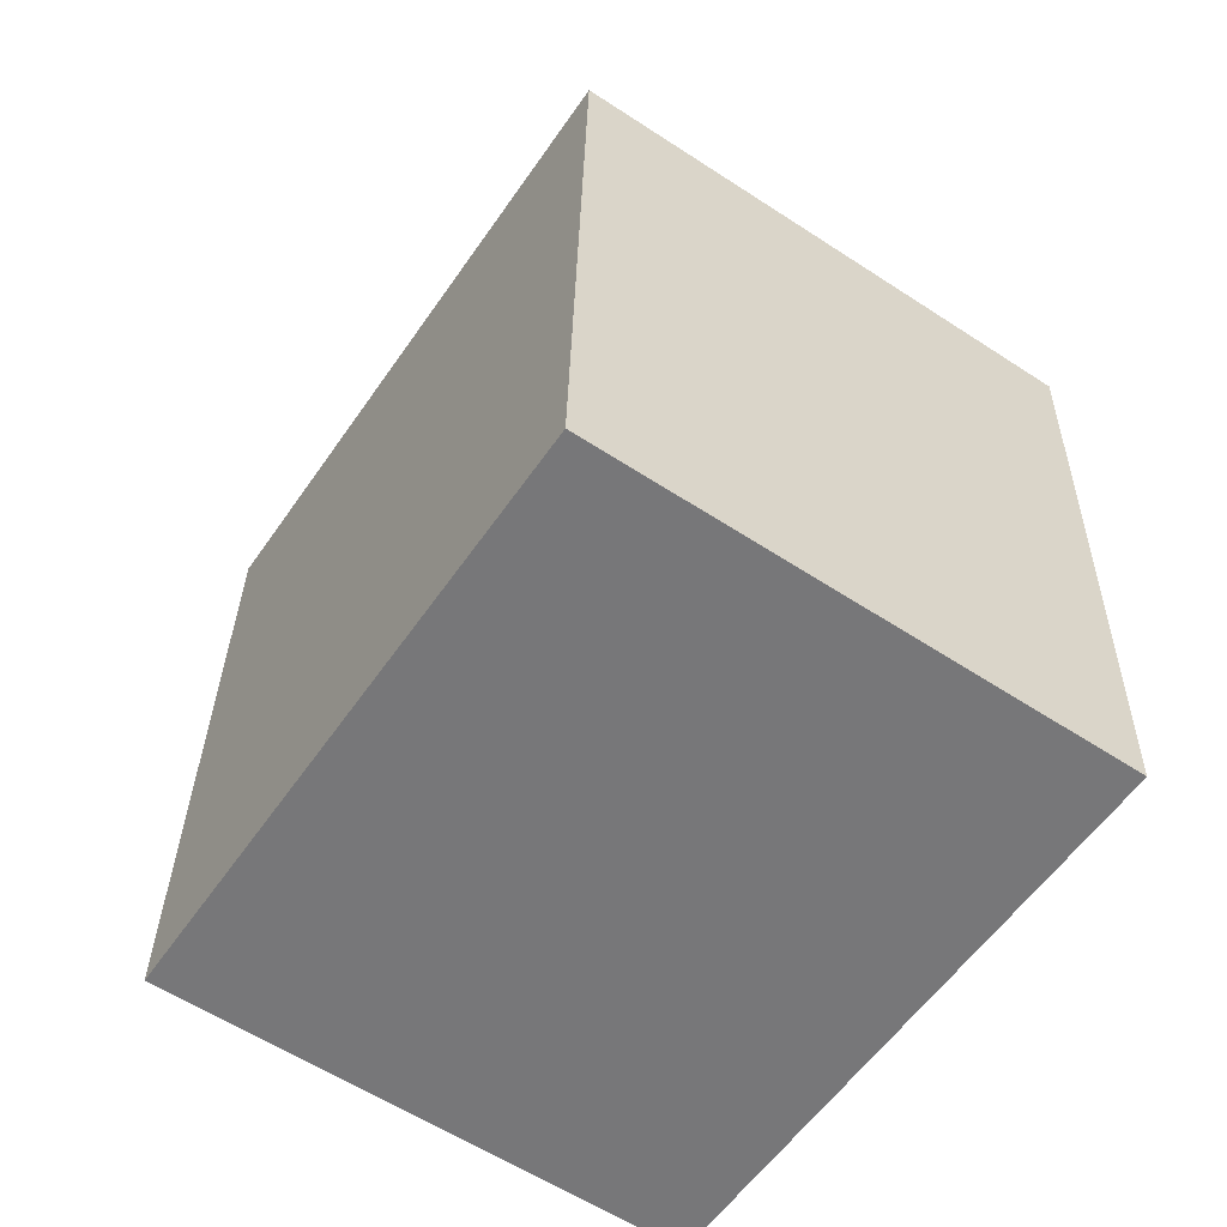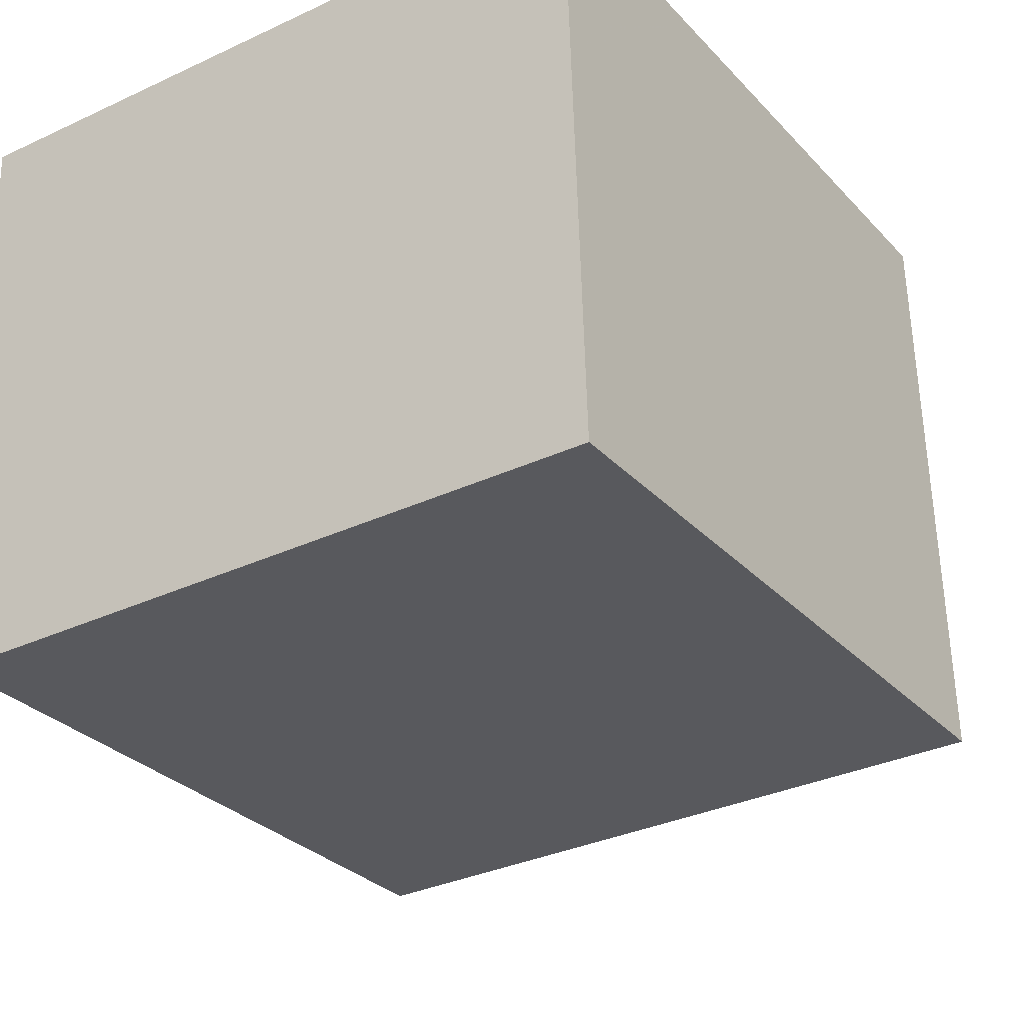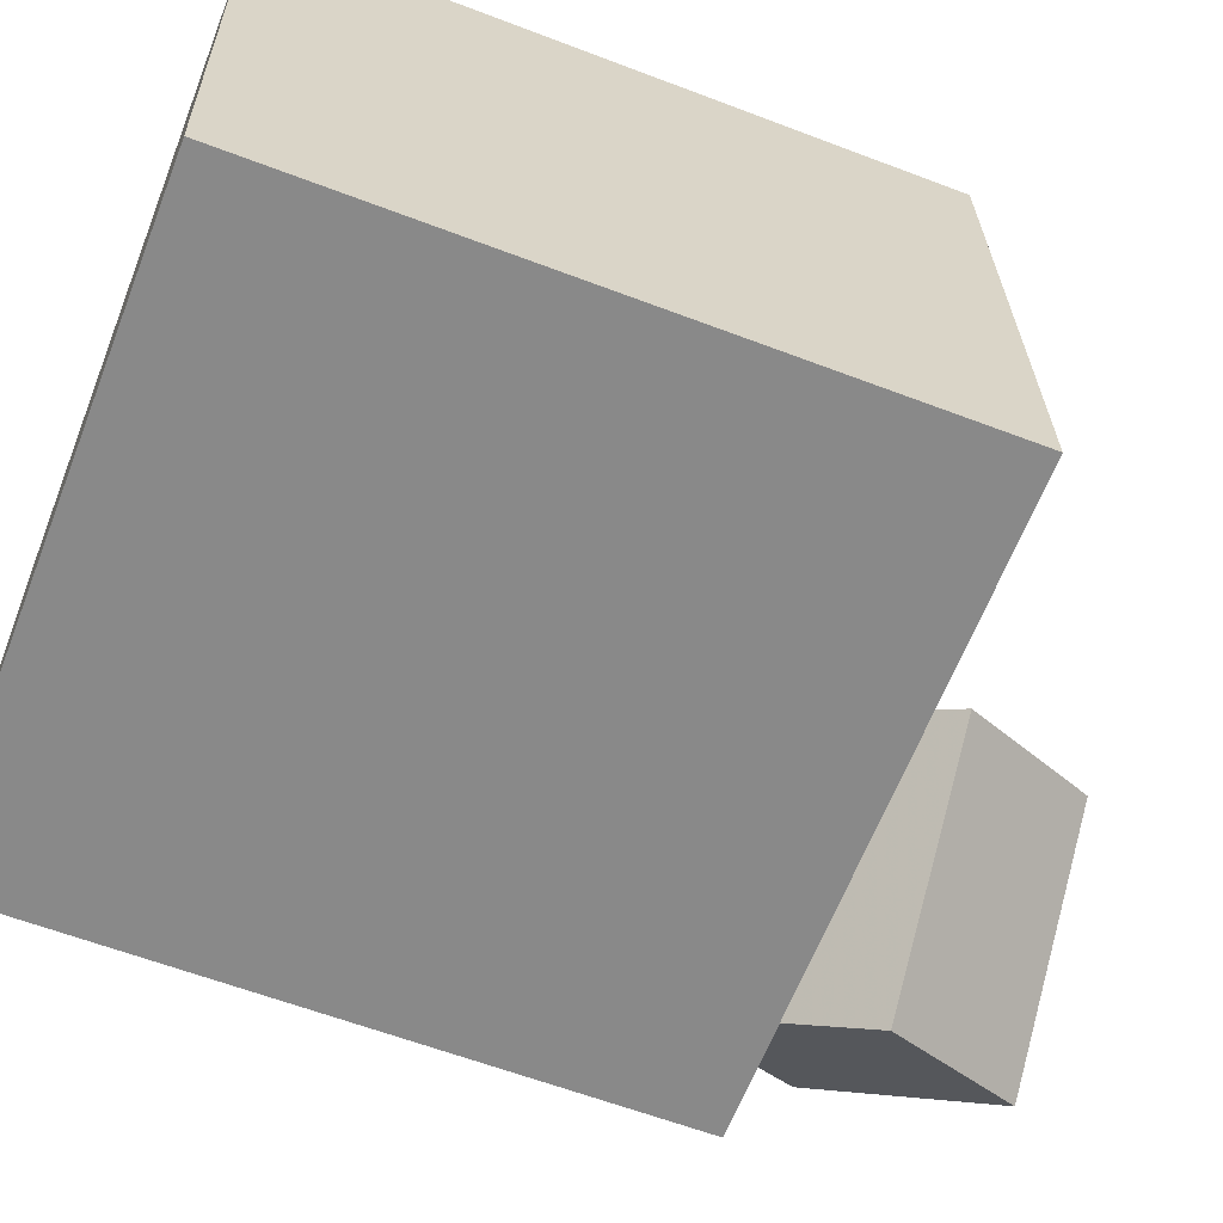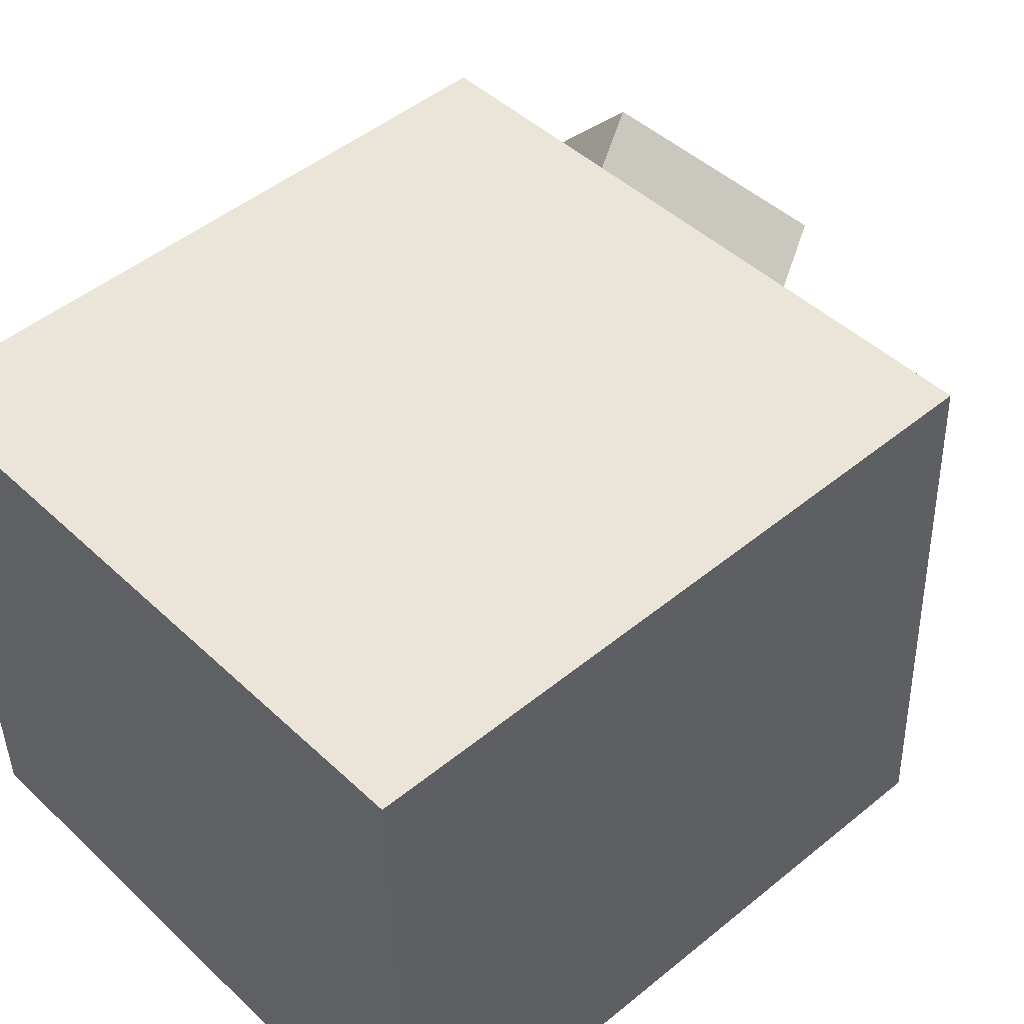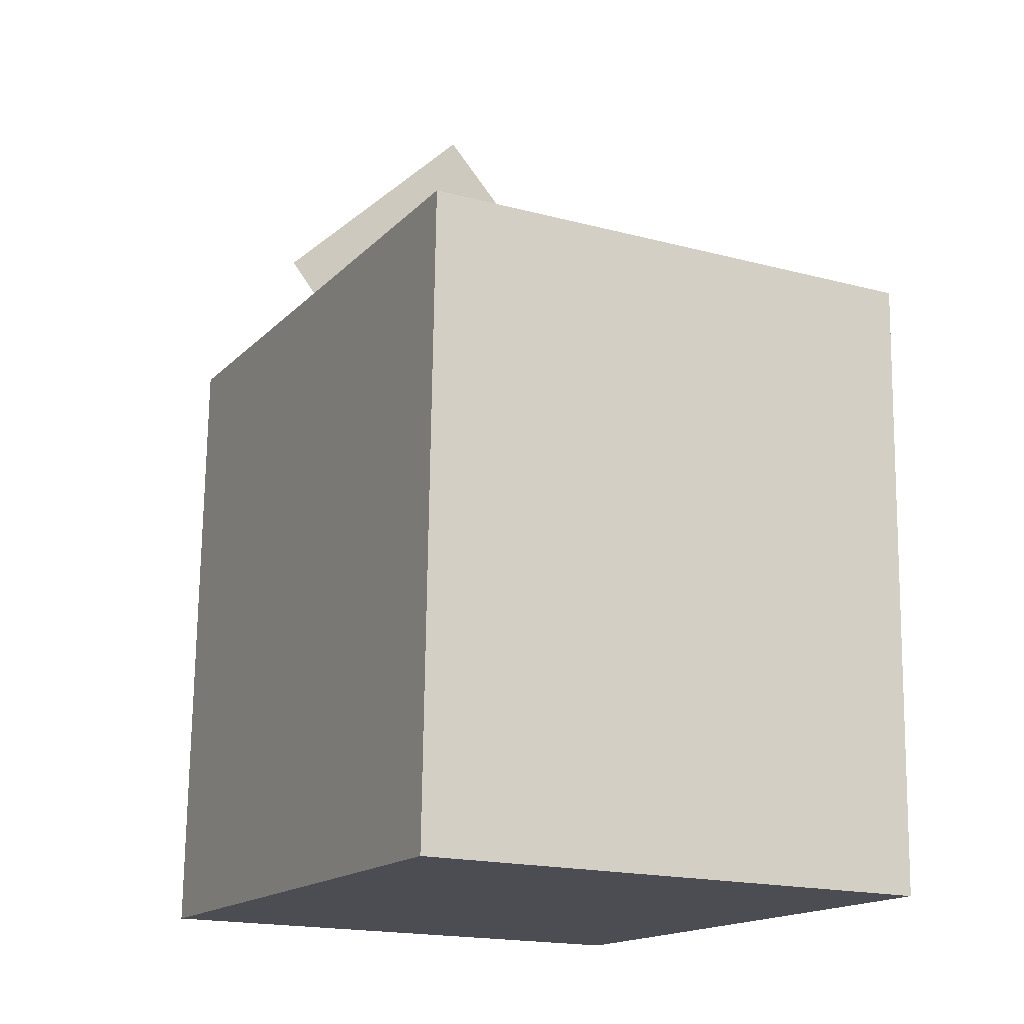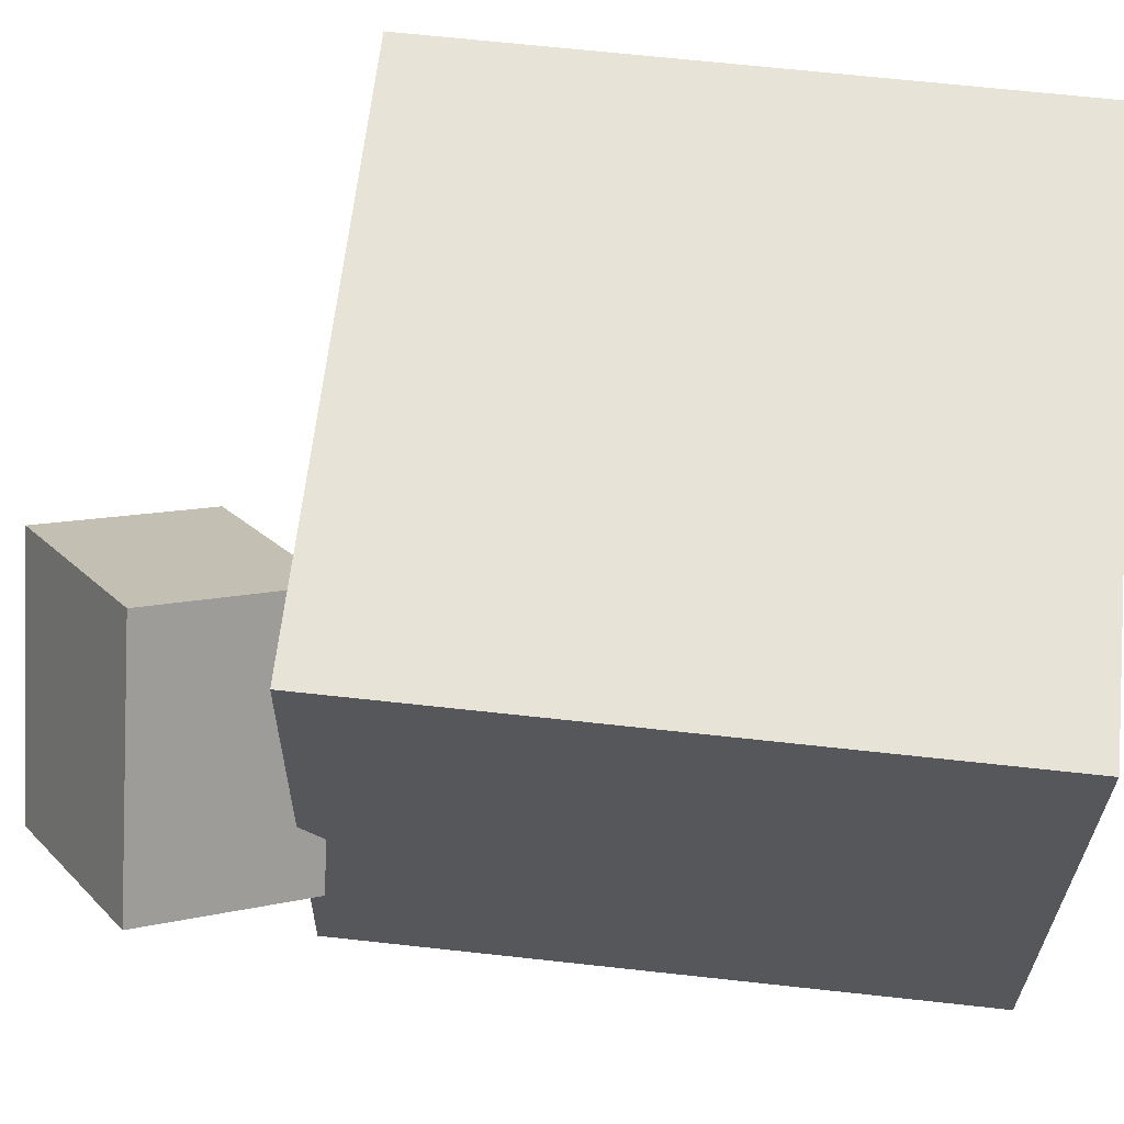
<metadata>
{"format":"obj","ext":"obj","renderer":"f3d","projection":"perspective","resolution":1024,"background":"white","views":[{"elev":-59.9,"azim":54.6,"up":"+Y"},{"elev":-29.7,"azim":30.6,"up":"+Z"},{"elev":-62.1,"azim":65.9,"up":"+Z"},{"elev":46.9,"azim":44.7,"up":"+Z"},{"elev":-19.0,"azim":61.0,"up":"+Y"},{"elev":61.1,"azim":-86.5,"up":"+Z"}]}
</metadata>
<code>
v 0.2917 0.1977 0.2516
v 0.3032 0.2024 -0.2295
v -0.2671 0.2244 0.2386
v -0.2556 0.2292 -0.2425
v 0.2644 -0.3752 0.2453
v 0.2758 -0.3704 -0.2358
v -0.2944 -0.3484 0.2323
v -0.2829 -0.3436 -0.2488
f 1.0 7.0 5.0
f 1.0 3.0 7.0
f 1.0 4.0 3.0
f 1.0 2.0 4.0
f 3.0 8.0 7.0
f 3.0 4.0 8.0
f 5.0 7.0 8.0
f 5.0 8.0 6.0
f 1.0 5.0 6.0
f 1.0 6.0 2.0
f 2.0 6.0 8.0
f 2.0 8.0 4.0
v -0.121 0.2024 0.121
v -0.2939 0.2064 -0.05937
v 0.01023 0.3151 -0.002335
v -0.1626 0.319 -0.1827
v -0.1821 0.341 0.1826
v -0.3549 0.3449 0.002226
v -0.05086 0.4536 0.05926
v -0.2237 0.4576 -0.1211
f 9.0 15.0 13.0
f 9.0 11.0 15.0
f 9.0 12.0 11.0
f 9.0 10.0 12.0
f 11.0 16.0 15.0
f 11.0 12.0 16.0
f 13.0 15.0 16.0
f 13.0 16.0 14.0
f 9.0 13.0 14.0
f 9.0 14.0 10.0
f 10.0 14.0 16.0
f 10.0 16.0 12.0

</code>
